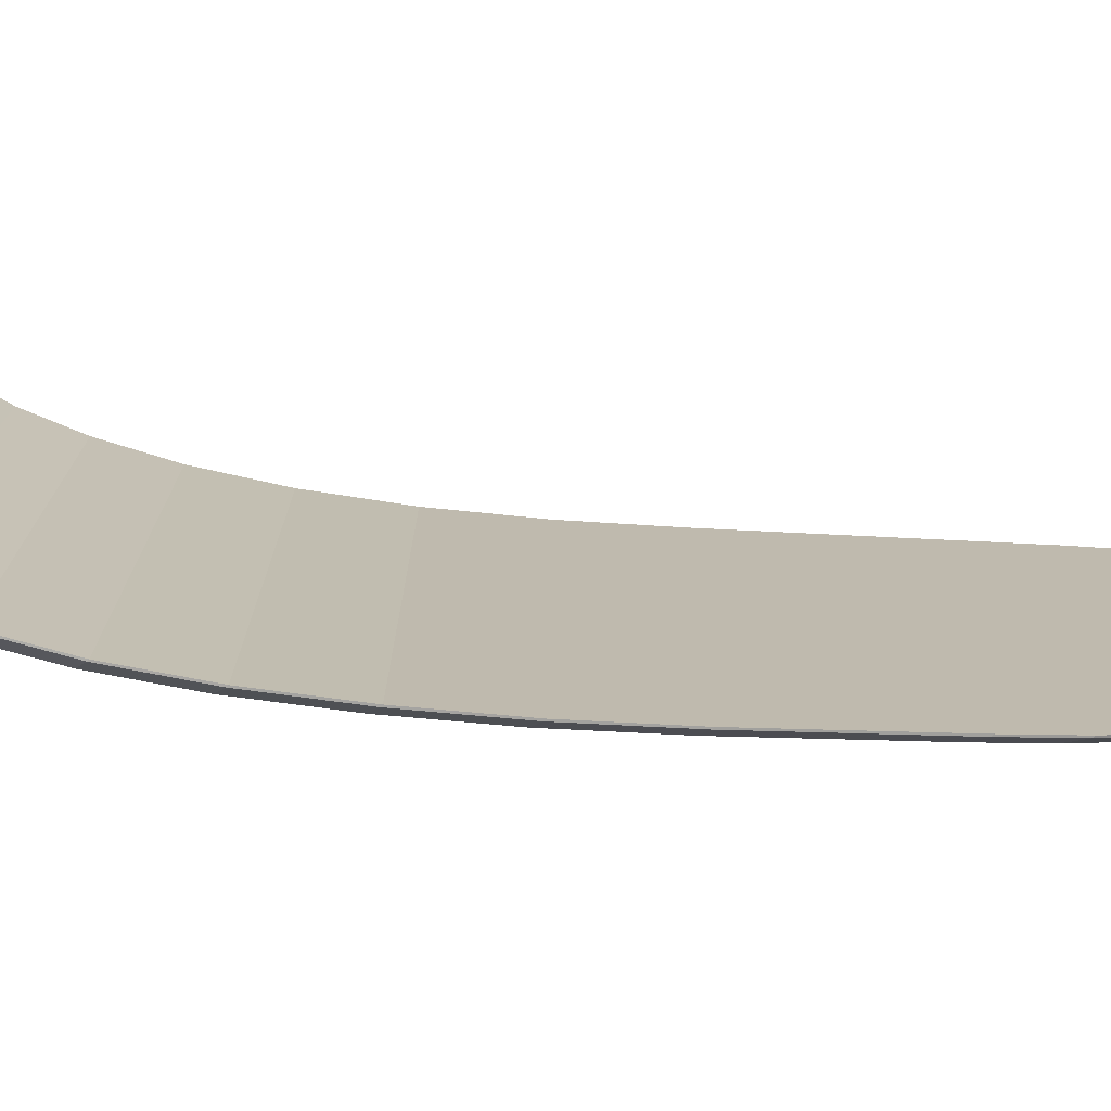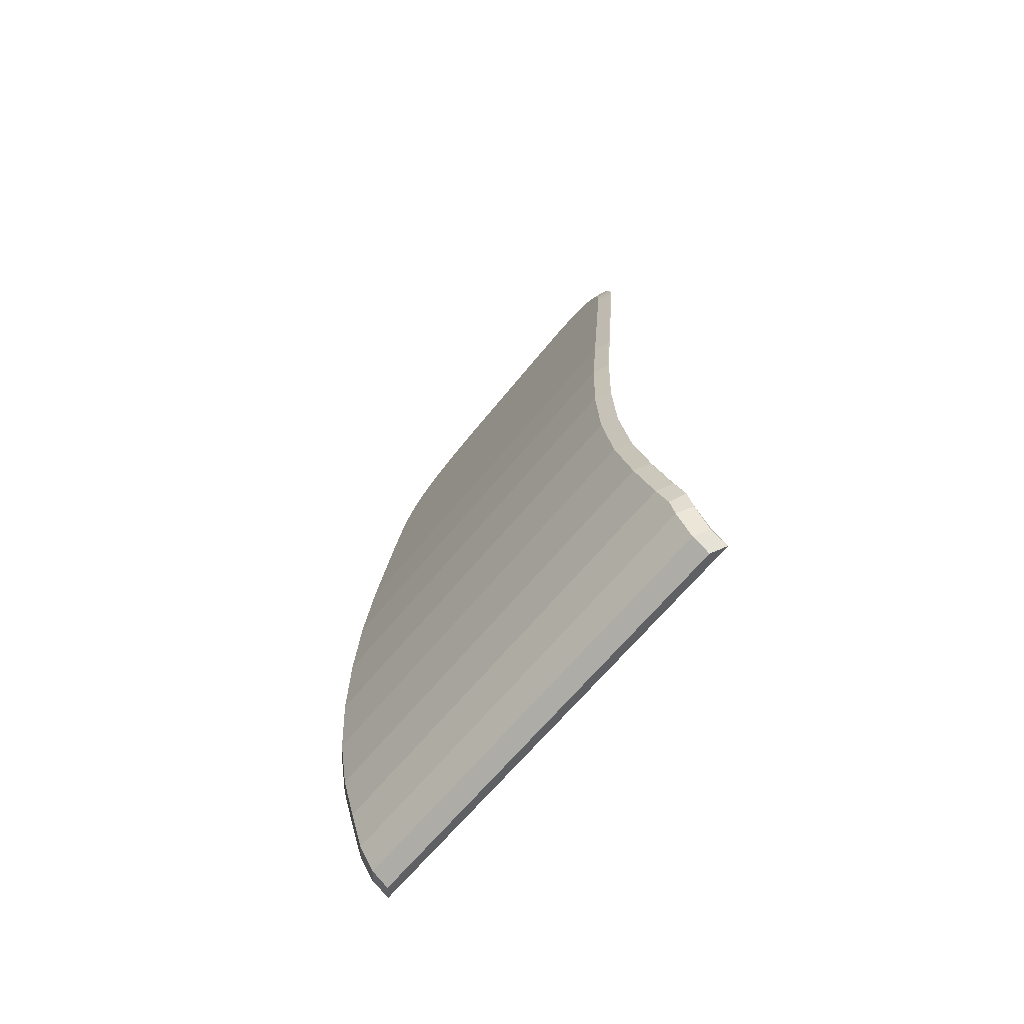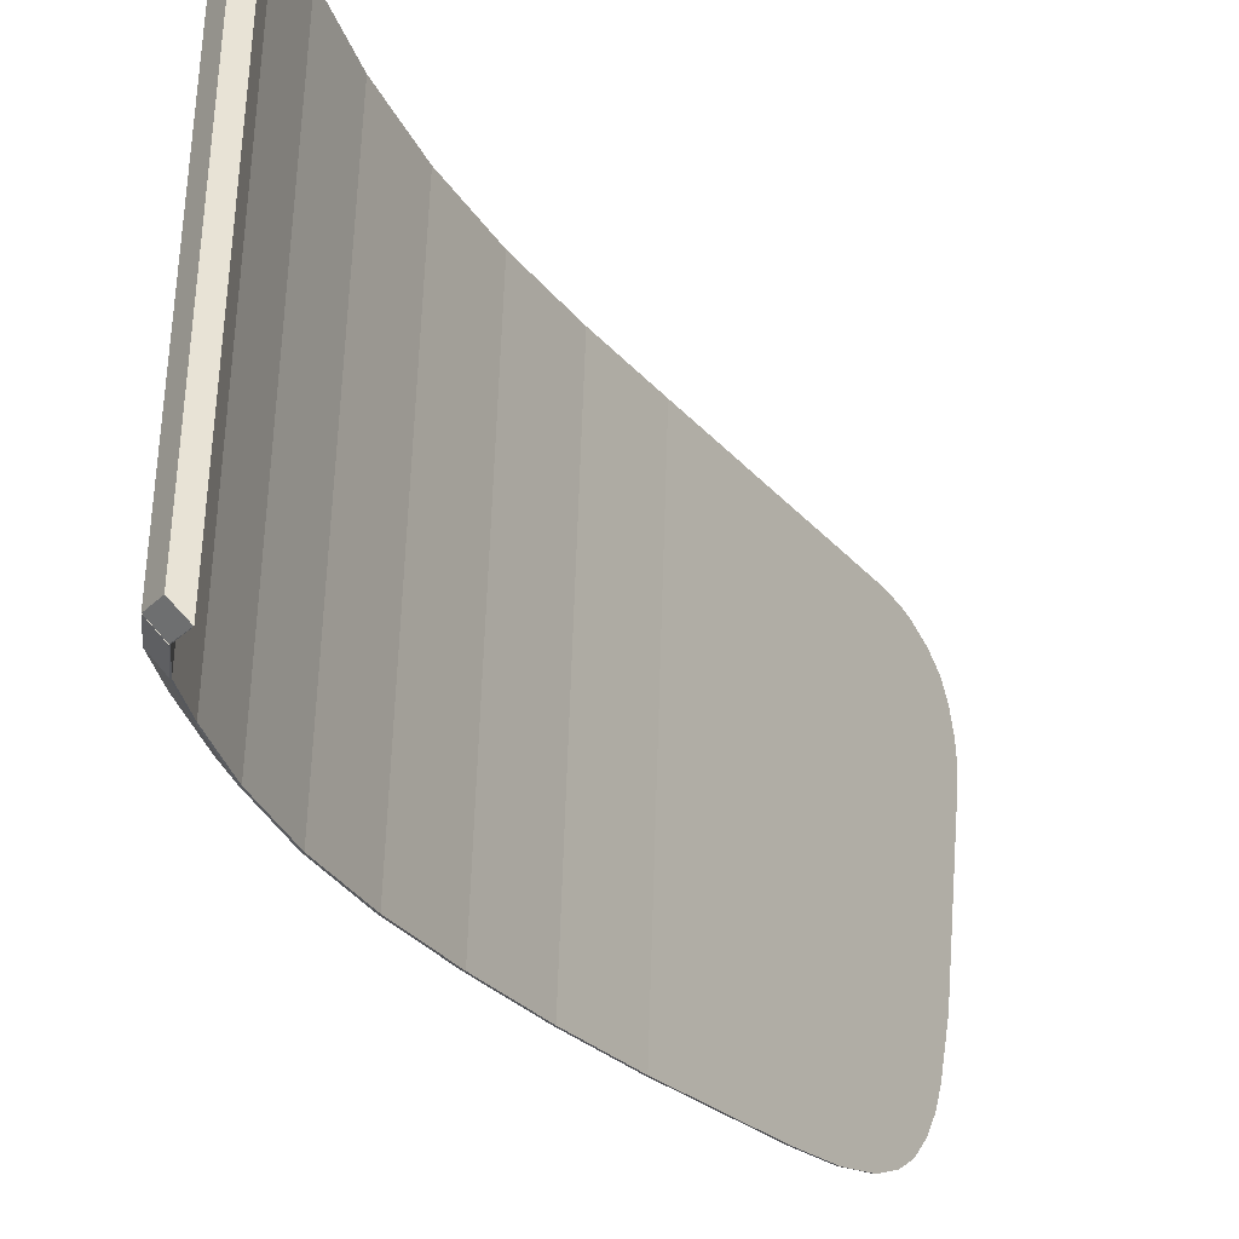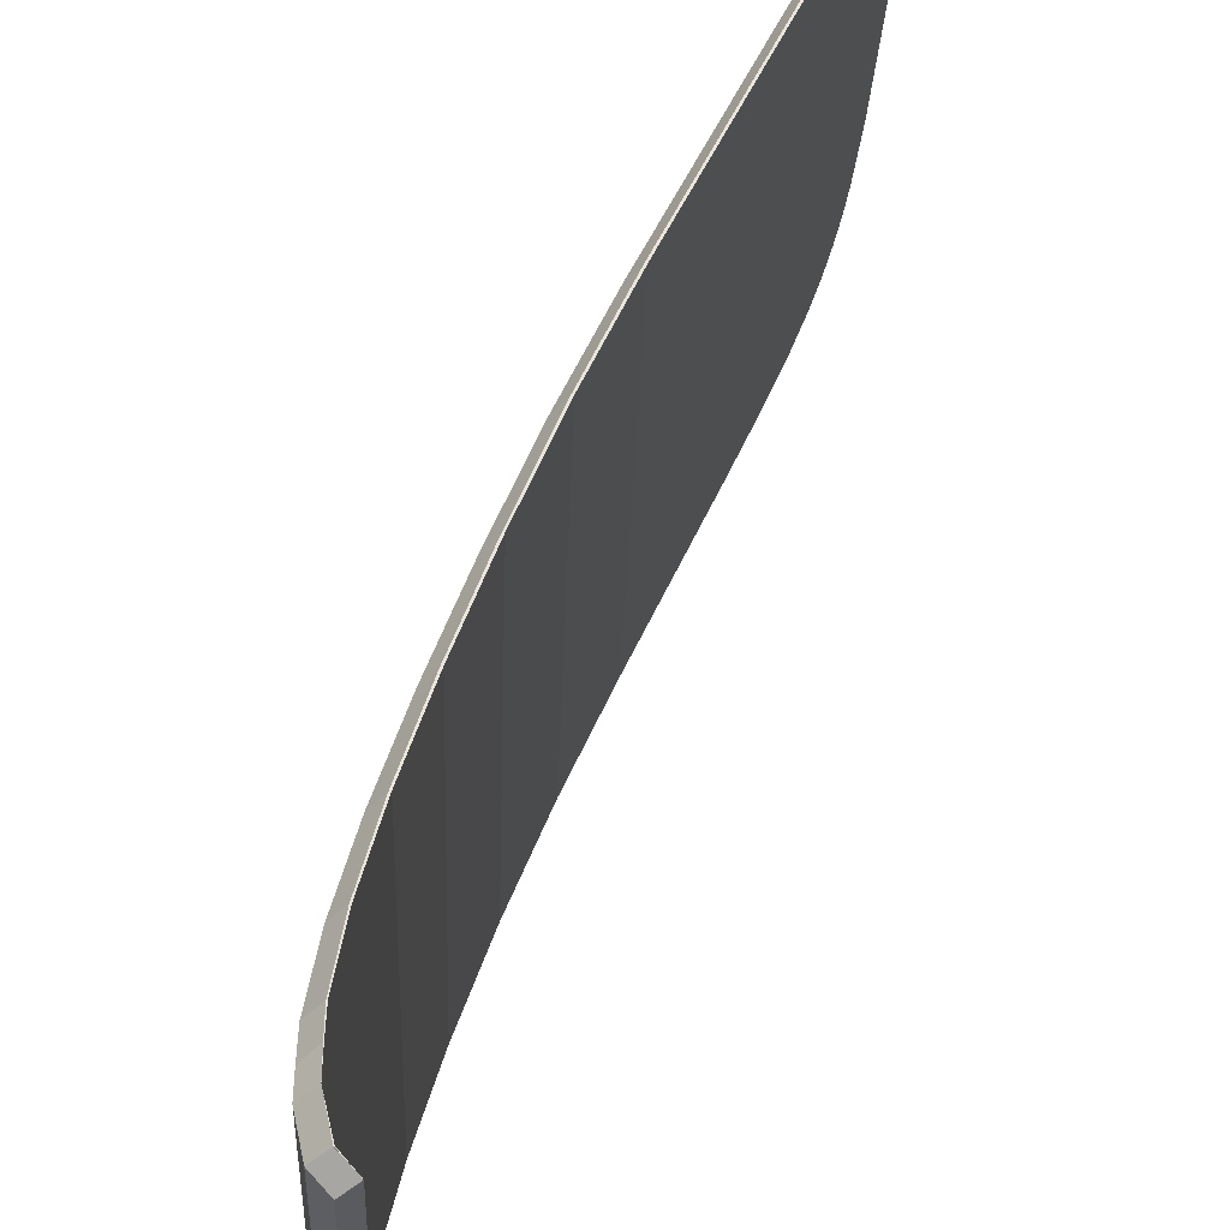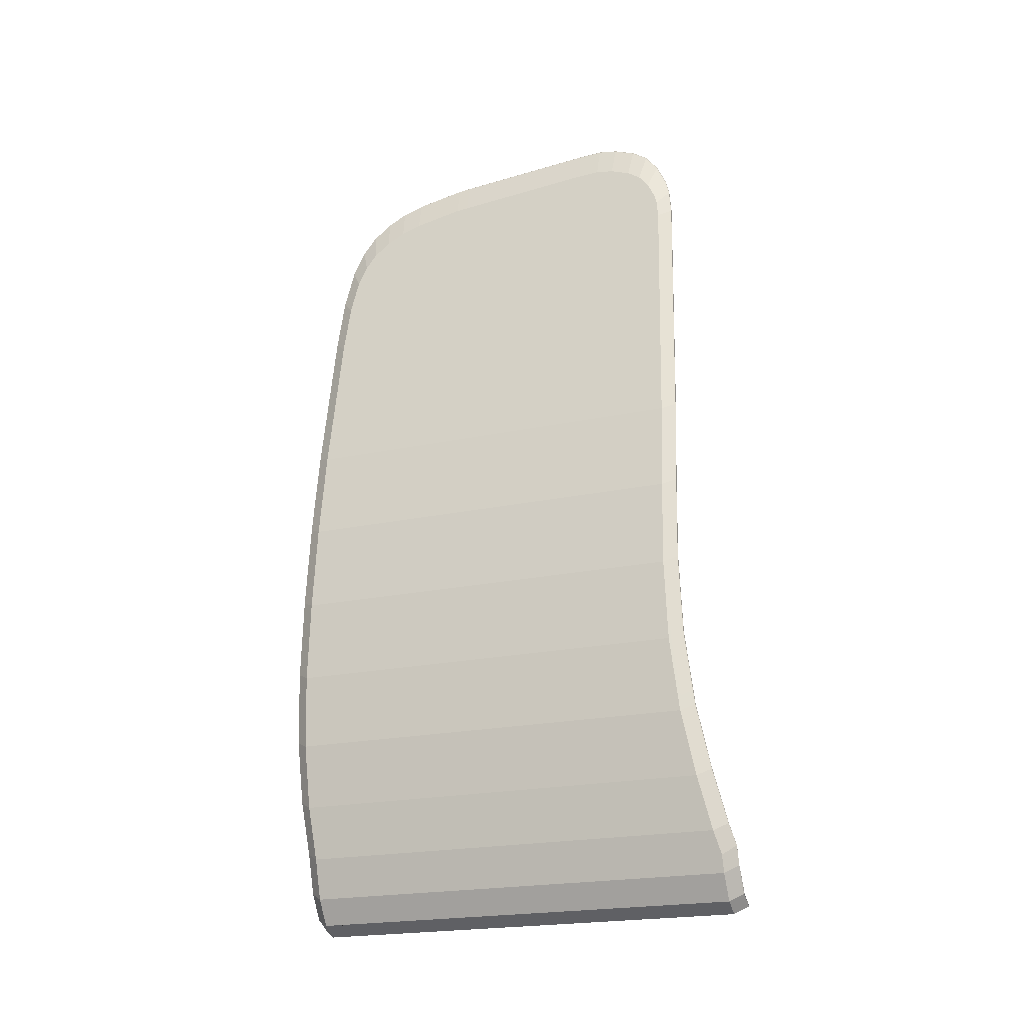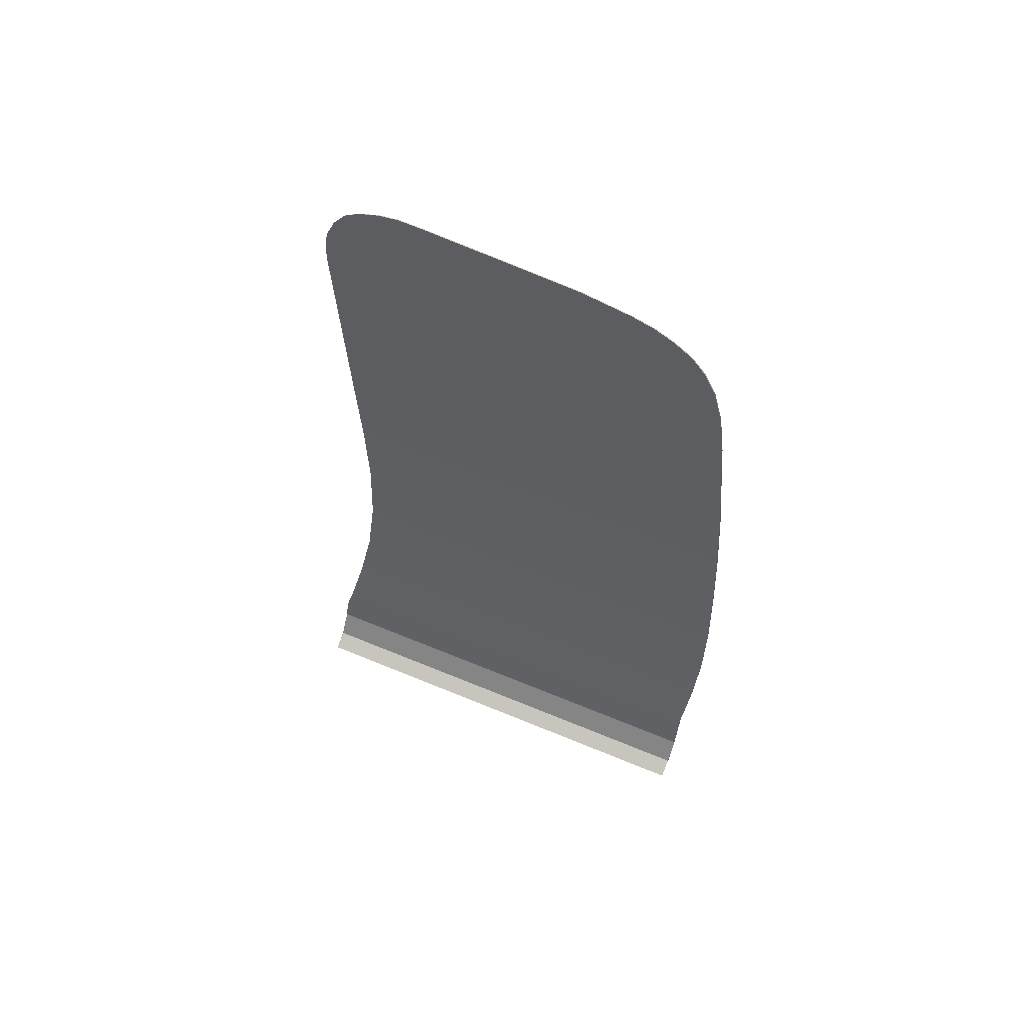
<metadata>
{"format":"obj","ext":"obj","renderer":"f3d","projection":"perspective","resolution":1024,"background":"white","views":[{"elev":-76.9,"azim":-97.5,"up":"+Y"},{"elev":-67.1,"azim":142.2,"up":"+Z"},{"elev":-29.2,"azim":-152.2,"up":"+Y"},{"elev":58.2,"azim":-159.5,"up":"+Y"},{"elev":-22.0,"azim":112.4,"up":"+Z"},{"elev":58.7,"azim":-64.5,"up":"+Z"}]}
</metadata>
<code>
o Screw_Cover_Handle_Cube.011
v -0.01137 0.113 -0.02314
v -0.01033 0.08438 -0.02314
v -0.005899 0.08398 -0.006575
v -0.006174 0.08397 -0.01122
v -0.009213 0.08442 -0.02255
v -0.01137 0.113 -0.02314
v -0.01025 0.113 -0.02255
v -0.009248 0.113 -0.02101
v -0.008441 0.1129 0.03279
v -0.007396 0.08407 0.03279
v -0.00823 0.08393 -0.0222
v -0.00821 0.08441 -0.02101
v -0.009212 0.0844 -0.02255
v -0.007358 0.08446 -0.01855
v -0.008382 0.1127 -0.01855
v -0.006667 0.08417 -0.01525
v -0.007676 0.112 -0.01525
v -0.007165 0.1113 -0.01122
v -0.006871 0.1108 -0.006575
v -0.005847 0.08414 -0.001456
v -0.006807 0.1106 -0.001456
v -0.00885 0.113 -0.01986
v -0.006402 0.08457 0.009571
v -0.00735 0.1107 0.009571
v -0.006016 0.08433 0.003981
v -0.006971 0.1107 0.003981
v -0.008687 0.1105 0.02523
v -0.008819 0.1104 0.02683
v -0.008895 0.1101 0.02783
v -0.008989 0.1095 0.02919
v -0.009052 0.1087 0.03026
v -0.009073 0.1077 0.03092
v -0.009068 0.1064 0.03142
v -0.009042 0.1052 0.03162
v -0.008972 0.1035 0.03152
v -0.00856 0.09426 0.03062
v -0.00839 0.09116 0.02996
v -0.008302 0.08984 0.02949
v -0.008199 0.08864 0.0288
v -0.008075 0.08752 0.02783
v -0.007943 0.08669 0.02663
v -0.007775 0.086 0.02497
v -0.007532 0.08546 0.02237
v -0.007223 0.08512 0.01891
v -0.008162 0.08441 -0.02105
v -0.00759 0.08524 -0.02153
v -0.007611 0.112 -0.0153
v -0.006996 0.1112 -0.01578
v -0.006485 0.1105 -0.01174
v -0.007084 0.1113 -0.01129
v -0.00678 0.1108 -0.006648
v -0.006191 0.11 -0.007098
v -0.01028 0.113 -0.02253
v -0.00957 0.1122 -0.02307
v -0.009249 0.113 -0.021
v -0.008568 0.1122 -0.02153
v -0.009176 0.0844 -0.02258
v -0.008592 0.08523 -0.02307
v -0.009181 0.08442 -0.02258
v -0.008594 0.08525 -0.02307
v -0.01033 0.08438 -0.02315
v -0.009712 0.08521 -0.02366
v -0.01069 0.1122 -0.02366
v -0.01137 0.113 -0.02314
v -0.008204 0.1123 -0.02048
v -0.008829 0.113 -0.01988
v -0.006084 0.08397 -0.01129
v -0.005553 0.0848 -0.01174
v -0.006046 0.08501 -0.01578
v -0.006589 0.08418 -0.01532
v -0.008337 0.1127 -0.01859
v -0.007702 0.1119 -0.01907
v -0.006737 0.0853 -0.01907
v -0.007294 0.08447 -0.0186
v -0.0058 0.08398 -0.006654
v -0.005278 0.08481 -0.007098
v -0.005226 0.08497 -0.001978
v -0.005742 0.08414 -0.00154
v -0.006708 0.1106 -0.001535
v -0.006128 0.1098 -0.001978
v -0.006291 0.08457 0.009481
v -0.005781 0.08541 0.009048
v -0.00667 0.1099 0.009048
v -0.007241 0.1107 0.009483
v -0.005908 0.08434 0.003894
v -0.005396 0.08517 0.003459
v -0.006291 0.1099 0.003459
v -0.006867 0.1107 0.003897
v -0.008002 0.1097 0.02465
v -0.008576 0.1105 0.02514
v -0.008095 0.1096 0.02577
v -0.008704 0.1104 0.02674
v -0.00814 0.1095 0.02636
v -0.008777 0.1101 0.02773
v -0.008212 0.109 0.02741
v -0.008869 0.1095 0.0291
v -0.008261 0.1084 0.02825
v -0.008928 0.1087 0.03016
v -0.00828 0.1075 0.02881
v -0.008948 0.1077 0.03082
v -0.008275 0.1063 0.02927
v -0.008941 0.1064 0.03132
v -0.00825 0.1052 0.02946
v -0.008914 0.1052 0.03152
v -0.008183 0.1036 0.02936
v -0.008844 0.1035 0.03142
v -0.007772 0.09435 0.02847
v -0.008432 0.09427 0.03052
v -0.007605 0.0913 0.02781
v -0.008263 0.09117 0.02986
v -0.007522 0.09005 0.02737
v -0.008176 0.08984 0.02939
v -0.007426 0.08894 0.02672
v -0.008074 0.08864 0.02869
v -0.007316 0.08794 0.02587
v -0.007952 0.08752 0.02773
v -0.007208 0.08727 0.02489
v -0.007821 0.0867 0.02653
v -0.007075 0.08672 0.02357
v -0.007656 0.086 0.02487
v -0.006868 0.08626 0.02135
v -0.007416 0.08546 0.02228
v -0.006573 0.08593 0.01805
v -0.007109 0.08512 0.01882
f 26 21 79 88
f 6 7 13 5 2
f 7 8 12 13
f 8 22 15 14 12
f 7 6 64 53
f 17 15 71 47
f 49 48 69 68
f 21 19 51 79
f 12 14 74 45
f 13 12 45 57
f 21 20 3 19
f 17 16 14 15
f 26 25 20 21
f 18 4 16 17
f 24 23 25 26
f 23 24 27 28 29 30 31 32 33 34 35 36 37 38 39 40 41 42 43 44
f 19 3 4 18
f 25 23 81 85
f 23 44 124 81
f 19 18 50 51
f 4 3 75 67
f 5 13 57 59
f 38 37 110 112
f 56 46 73 72 65
f 39 38 112 114
f 27 24 84 90
f 40 39 114 116
f 24 26 88 84
f 41 40 116 118
f 28 27 90 92
f 14 16 70 74
f 42 41 118 120
f 29 28 92 94
f 43 42 120 122
f 30 29 94 96
f 63 62 60 58 54
f 44 43 122 124
f 8 7 53 55
f 31 30 96 98
f 20 25 85 78
f 15 22 66 71
f 32 31 98 100
f 52 49 68 76
f 83 87 86 82
f 6 2 61 62 63 64
f 33 32 100 102
f 3 20 78 75
f 80 52 76 77
f 34 33 102 104
f 82 123 121 119 117 115 113 111 109 107 105 103 101 99 97 95 93 91 89 83
f 16 4 67 70
f 22 8 55 66
f 35 34 104 106
f 87 80 77 86
f 18 17 47 50
f 2 5 59 61
f 36 35 106 108
f 48 72 73 69
f 37 36 108 110
f 66 55 56 65
f 68 69 70 67
f 48 49 50 47
f 86 77 78 85
f 80 87 88 79
f 67 75 76 68
f 69 73 74 70
f 72 48 47 71
f 61 59 60 62
f 77 76 75 78
f 52 80 79 51
f 55 53 54 56
f 59 57 58 60
f 53 64 63 54
f 46 58 57 45
f 87 83 84 88
f 82 86 85 81
f 83 89 90 84
f 89 91 92 90
f 91 93 94 92
f 93 95 96 94
f 95 97 98 96
f 97 99 100 98
f 99 101 102 100
f 101 103 104 102
f 103 105 106 104
f 105 107 108 106
f 107 109 110 108
f 109 111 112 110
f 111 113 114 112
f 113 115 116 114
f 115 117 118 116
f 117 119 120 118
f 119 121 122 120
f 121 123 124 122
f 123 82 81 124
f 49 52 51 50
f 65 72 71 66
f 73 46 45 74
f 54 58 46 56

</code>
